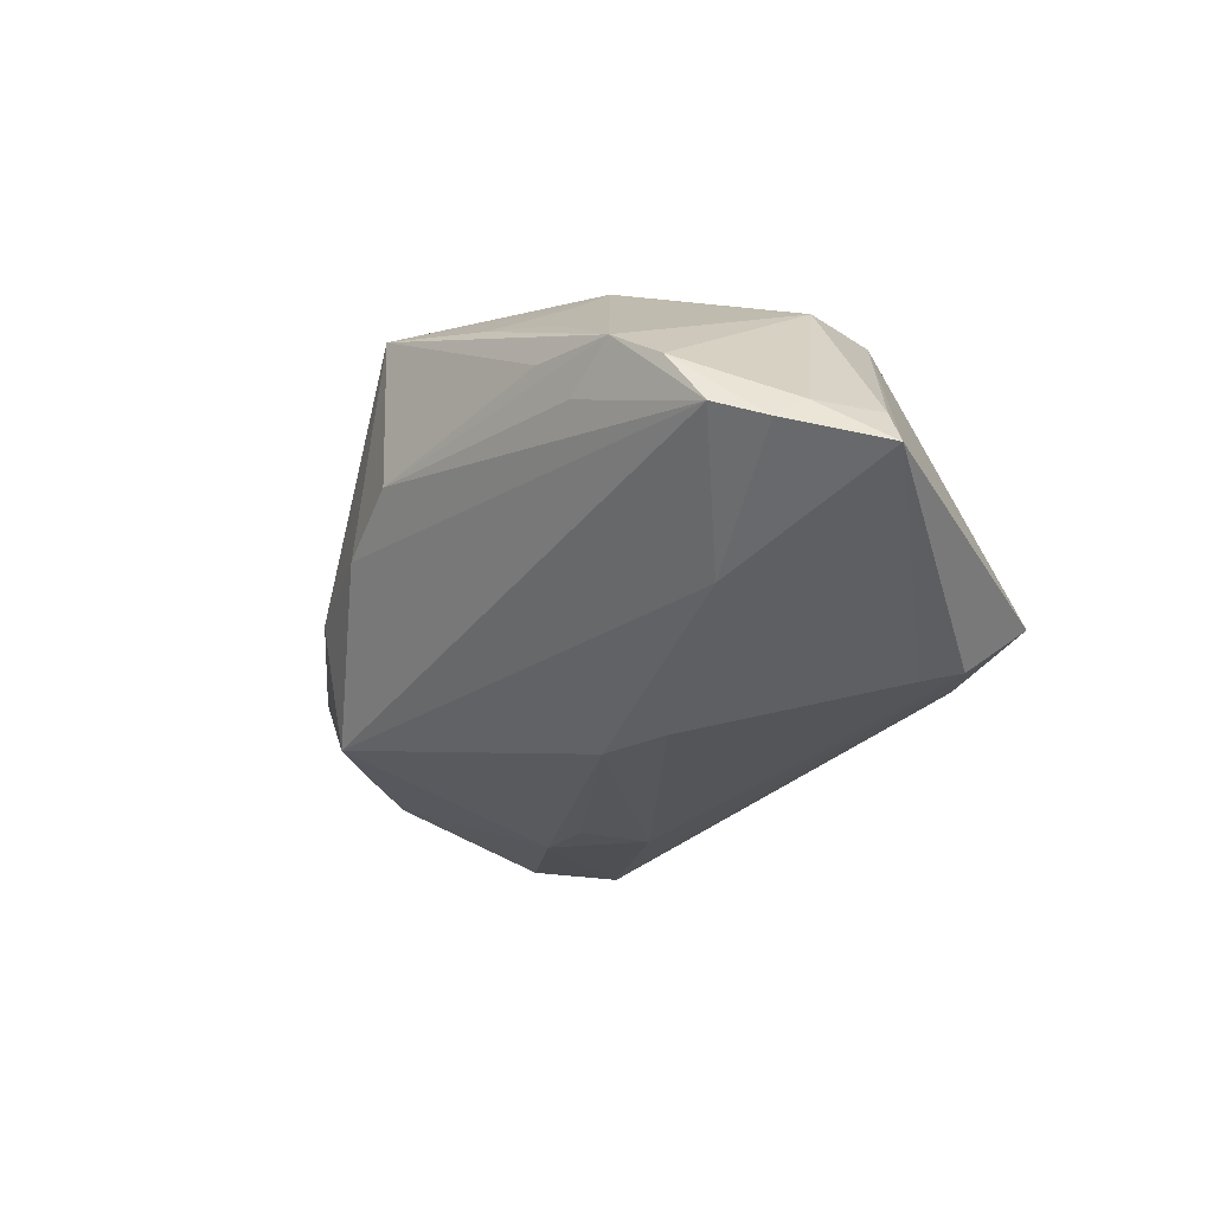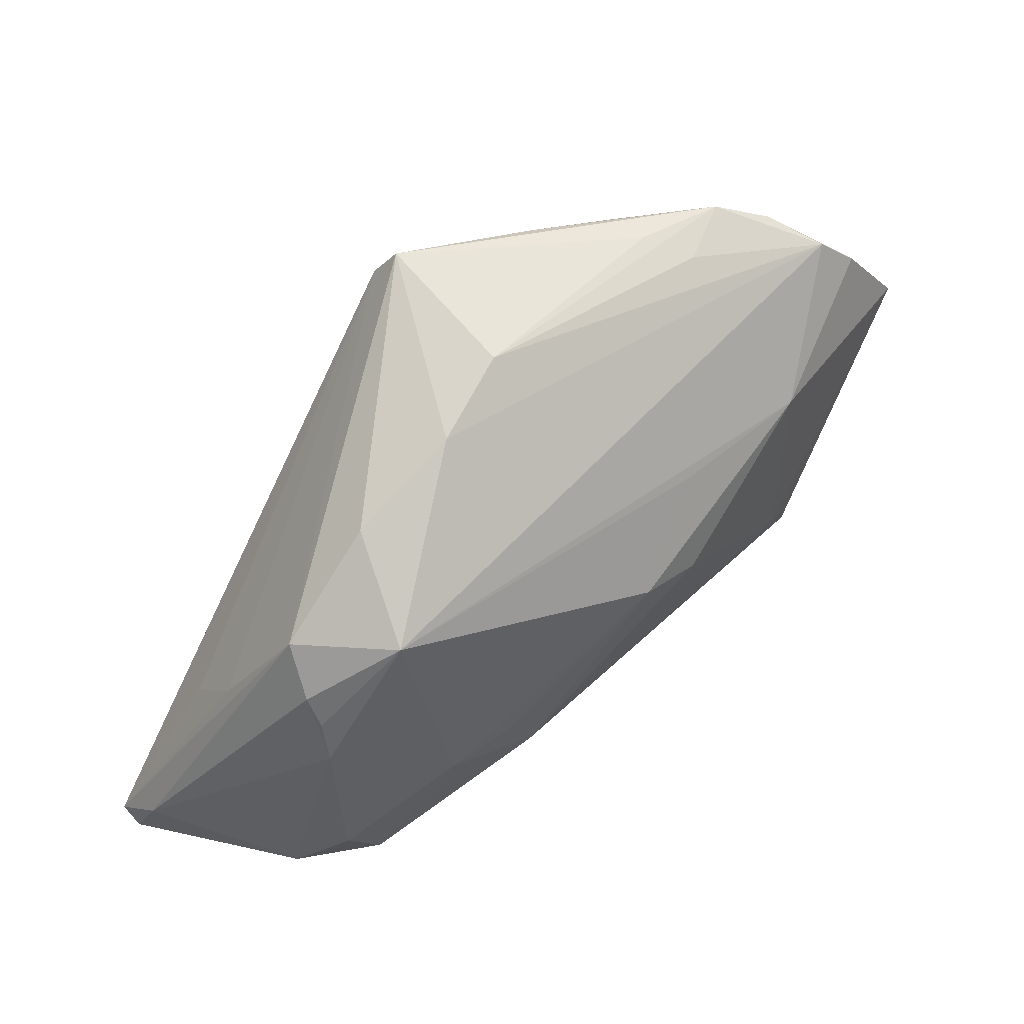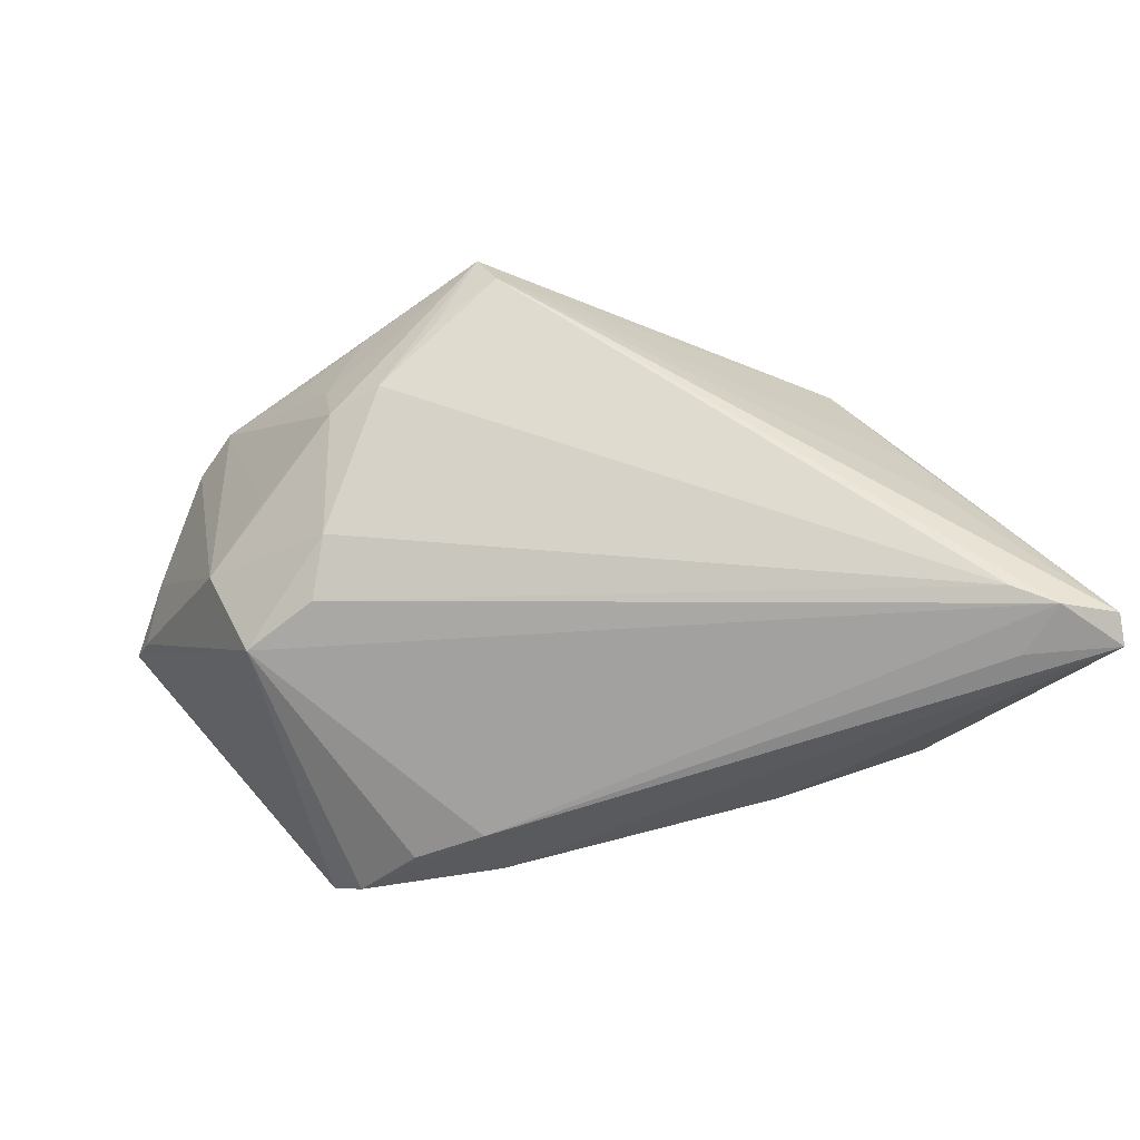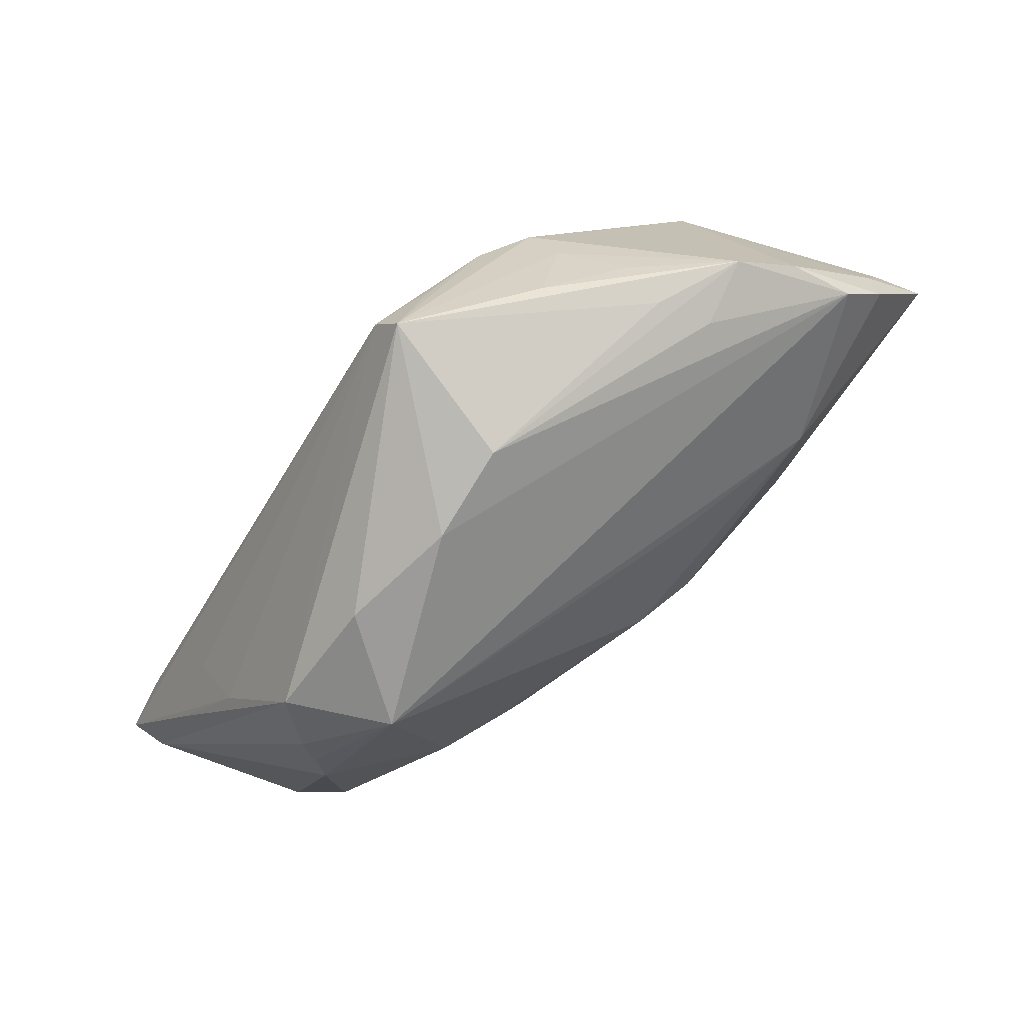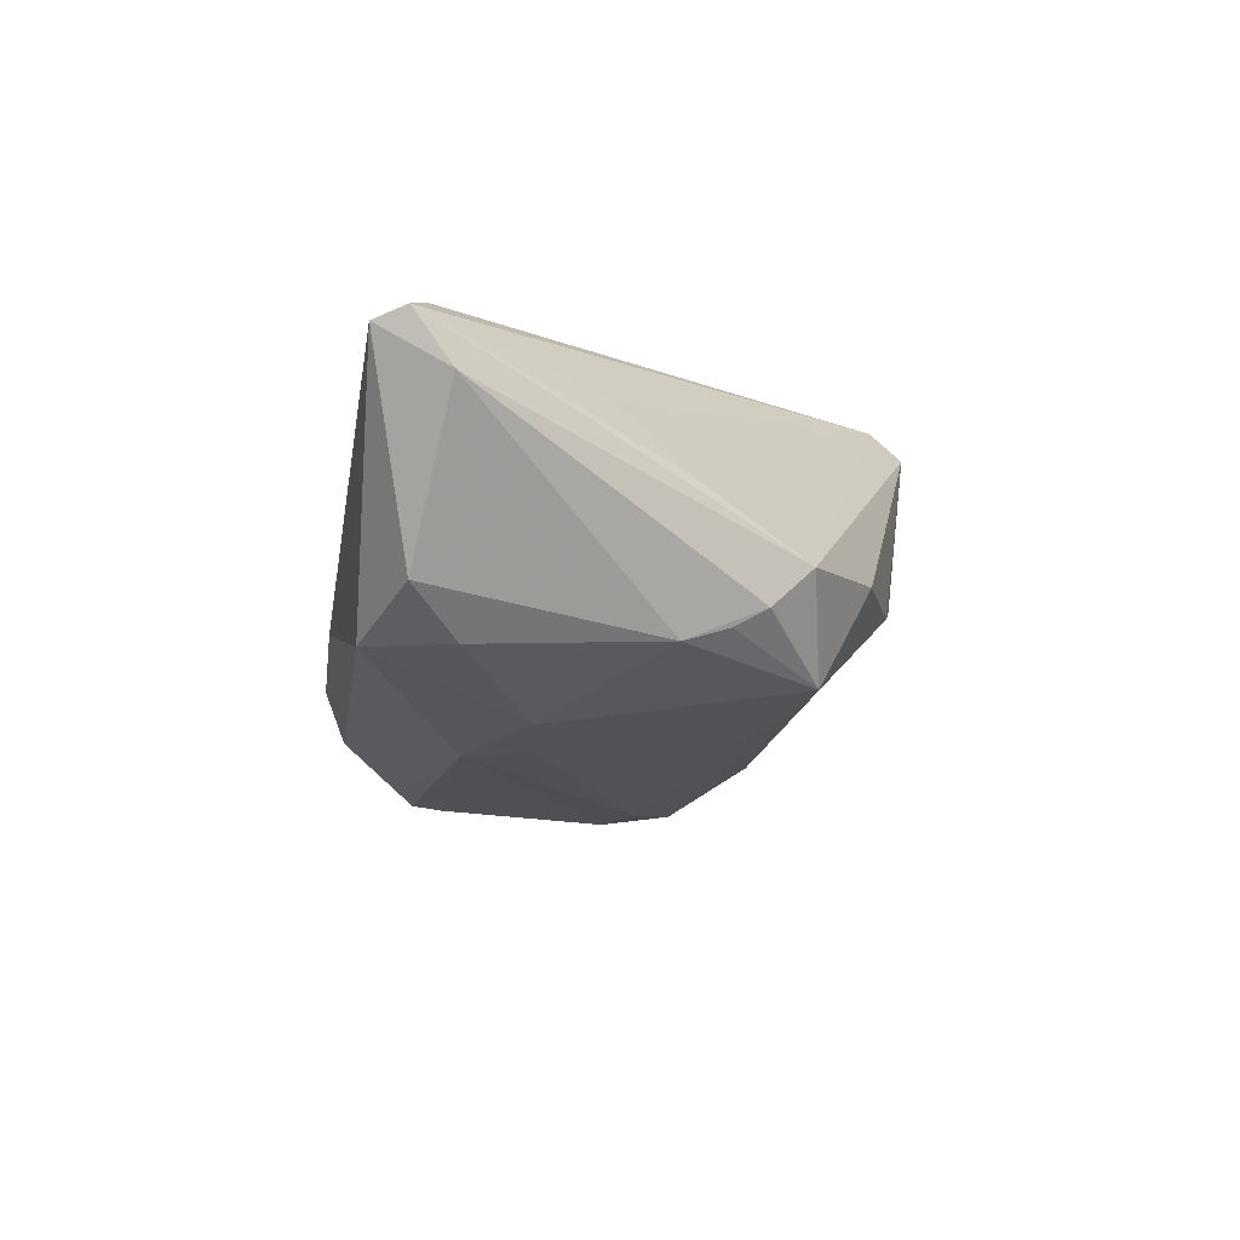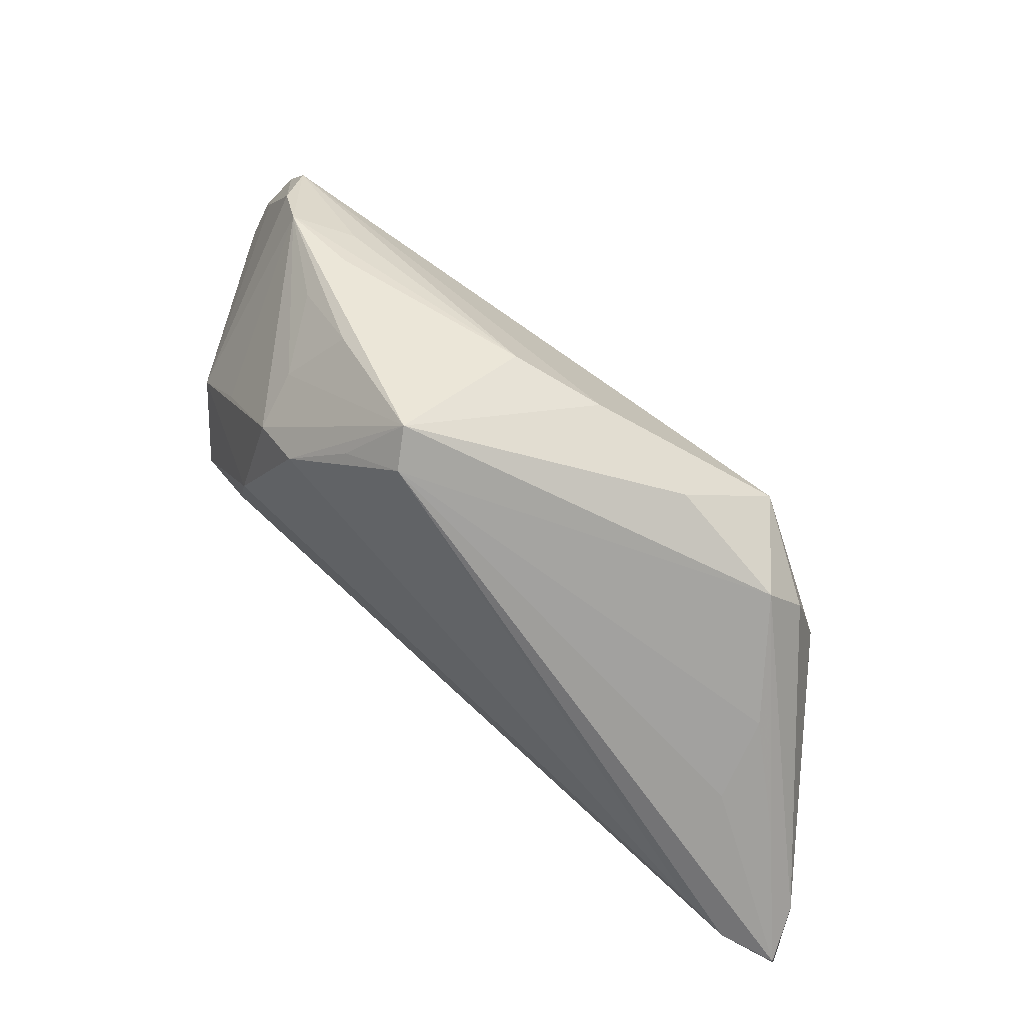
<metadata>
{"format":"obj","ext":"obj","renderer":"f3d","projection":"perspective","resolution":1024,"background":"white","views":[{"elev":-37.4,"azim":-131.6,"up":"+Z"},{"elev":53.9,"azim":132.4,"up":"+Y"},{"elev":70.4,"azim":-17.6,"up":"+Z"},{"elev":77.2,"azim":135.4,"up":"+Y"},{"elev":-7.6,"azim":78.4,"up":"+Z"},{"elev":50.2,"azim":35.6,"up":"+Y"}]}
</metadata>
<code>
v -0.01693 -0.02884 -0.007765
v 0.001416 0.03078 0.02127
v 0.04385 -0.02174 0.02127
v -0.0366 -0.02407 -0.0124
v -0.01814 -0.02647 0.0009295
v 0.0002972 0.03499 0.01844
v 0.02598 0.02299 -0.0002344
v -0.02838 0.01398 -0.02099
v 0.03533 -0.03013 -0.008708
v -0.03339 0.03225 -0.002998
v -0.02639 -0.02577 -0.002206
v 0.02727 -0.01202 -0.01496
v 0.04881 -0.01267 0.01215
v -0.008194 0.001653 -0.02296
v -0.02994 -0.01369 -0.02045
v 0.05439 -0.03115 0.01741
v -0.02416 0.03101 0.005678
v -0.04553 0.0229 -0.01612
v 0.01559 -0.01758 -0.01721
v -0.02904 0.001153 0.01668
v 0.04845 -0.02524 0.02088
v -0.02093 0.02619 0.01376
v -0.03965 0.009885 0.009743
v -0.05261 0.01329 -0.01835
v 0.002679 0.03235 0.0005538
v 0.04037 0.008383 -0.004606
v -0.0002344 0.003715 -0.02231
v -0.04135 0.0272 -0.01395
v 0.04257 -0.007459 0.01414
v -0.03769 -0.001016 0.01303
v -0.03167 0.01527 0.01334
v -0.02126 0.02123 0.01886
v -0.02418 -0.02603 -0.01296
v -0.03344 -0.01684 -0.01974
v 0.04033 0.004661 -0.006625
v -0.03841 0.02983 -0.007524
v 0.01301 0.02873 -0.001608
v -0.02583 0.007516 0.01899
v 0.05485 -0.02771 0.01903
v -0.04715 0.0197 -0.01318
v -0.02603 0.03096 -0.005674
v 0.01627 -0.03115 -0.005287
v 0.0429 3.278e-05 0.007344
v 0.00738 -0.006367 -0.01989
v -0.01507 0.02191 0.02127
v 0.04094 -0.0004813 -0.008112
v -0.02308 0.03282 -0.0001687
v -0.02307 -0.01881 -0.0182
v 0.0195 -0.01047 -0.01709
v 0.04063 -0.02117 -0.008841
v 0.03841 0.01344 -0.0003143
v 0.04515 -0.02646 -0.00372
v -0.03343 -0.0261 -0.008239
v -0.01484 0.03298 0.01038
v -0.006718 0.02773 0.02059
v 0.05379 -0.02352 0.0137
v -0.0507 0.01268 -0.01316
v 0.04359 -0.02854 0.01693
v -0.01103 0.01331 -0.01887
v 0.03134 0.01569 -0.01137
f 27 60 12
f 12 60 46
f 2 51 6
f 32 45 6
f 32 38 45
f 14 8 27
f 56 51 39
f 60 51 26
f 51 56 26
f 26 56 46
f 24 30 57
f 57 40 24
f 37 25 6
f 6 45 55
f 55 2 6
f 45 2 55
f 51 2 43
f 30 5 21
f 39 2 21
f 6 10 54
f 54 10 17
f 30 53 11
f 11 5 30
f 53 5 11
f 60 27 59
f 59 8 60
f 27 8 59
f 49 27 12
f 46 56 52
f 35 46 60
f 60 26 35
f 35 26 46
f 6 25 47
f 47 10 6
f 25 10 47
f 25 37 28
f 60 8 28
f 28 37 60
f 30 38 23
f 38 32 23
f 23 57 30
f 40 57 23
f 7 51 60
f 60 37 7
f 6 51 7
f 7 37 6
f 39 51 13
f 13 43 39
f 51 43 13
f 29 2 39
f 39 43 29
f 29 43 2
f 20 38 30
f 30 21 20
f 58 21 5
f 45 38 3
f 3 2 45
f 3 21 2
f 38 20 3
f 3 20 21
f 22 54 17
f 17 10 22
f 22 10 32
f 22 32 6
f 6 54 22
f 1 5 53
f 9 42 1
f 24 34 4
f 4 30 24
f 4 53 30
f 19 48 34
f 9 48 19
f 12 9 19
f 19 49 12
f 12 46 50
f 46 52 50
f 50 9 12
f 50 52 9
f 10 28 36
f 40 23 36
f 36 23 10
f 24 40 18
f 18 8 24
f 18 28 8
f 40 36 18
f 18 36 28
f 41 10 25
f 25 28 41
f 41 28 10
f 32 10 31
f 31 23 32
f 10 23 31
f 16 1 42
f 16 58 5
f 5 1 16
f 16 42 9
f 39 21 16
f 21 58 16
f 9 52 16
f 16 56 39
f 16 52 56
f 9 1 33
f 33 48 9
f 33 1 53
f 53 4 33
f 33 4 34
f 34 48 33
f 14 19 15
f 15 19 34
f 15 34 24
f 24 8 15
f 8 14 15
f 44 14 27
f 44 19 14
f 27 49 44
f 49 19 44

</code>
